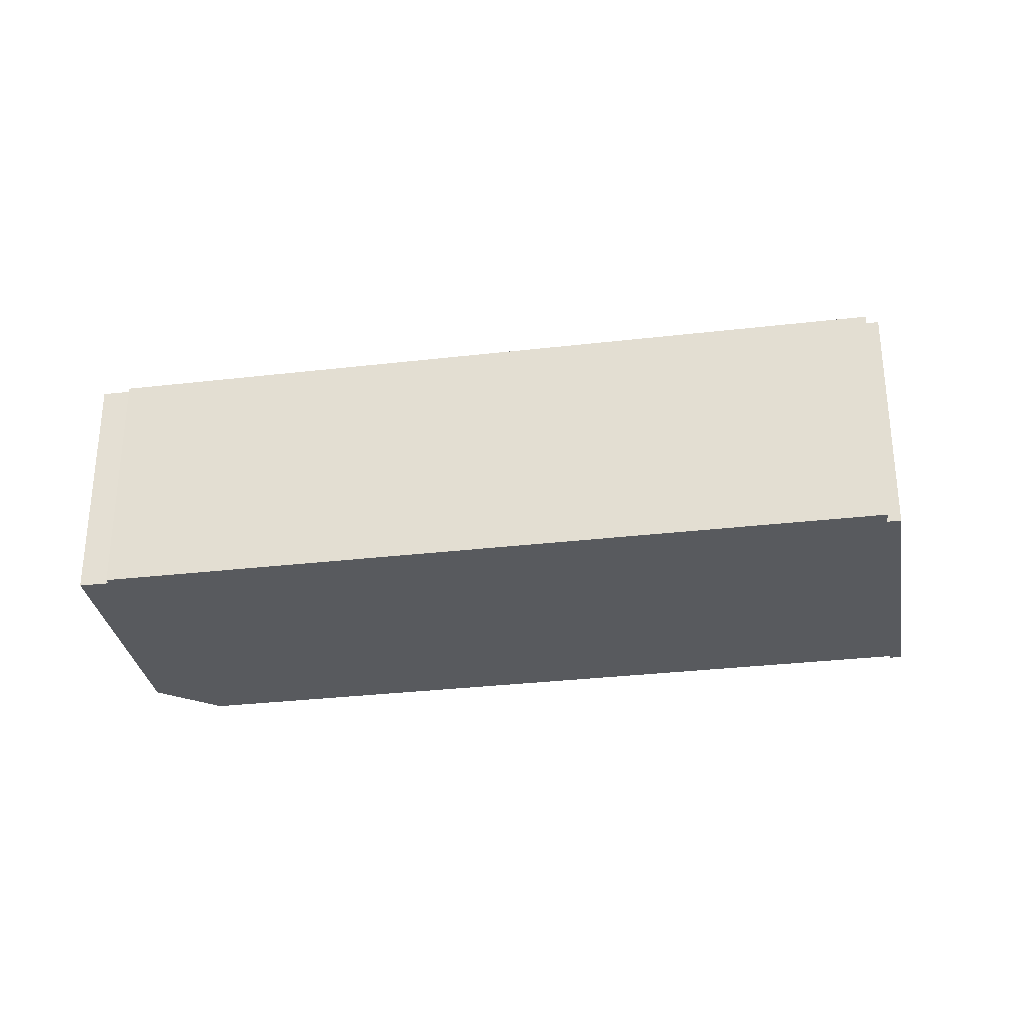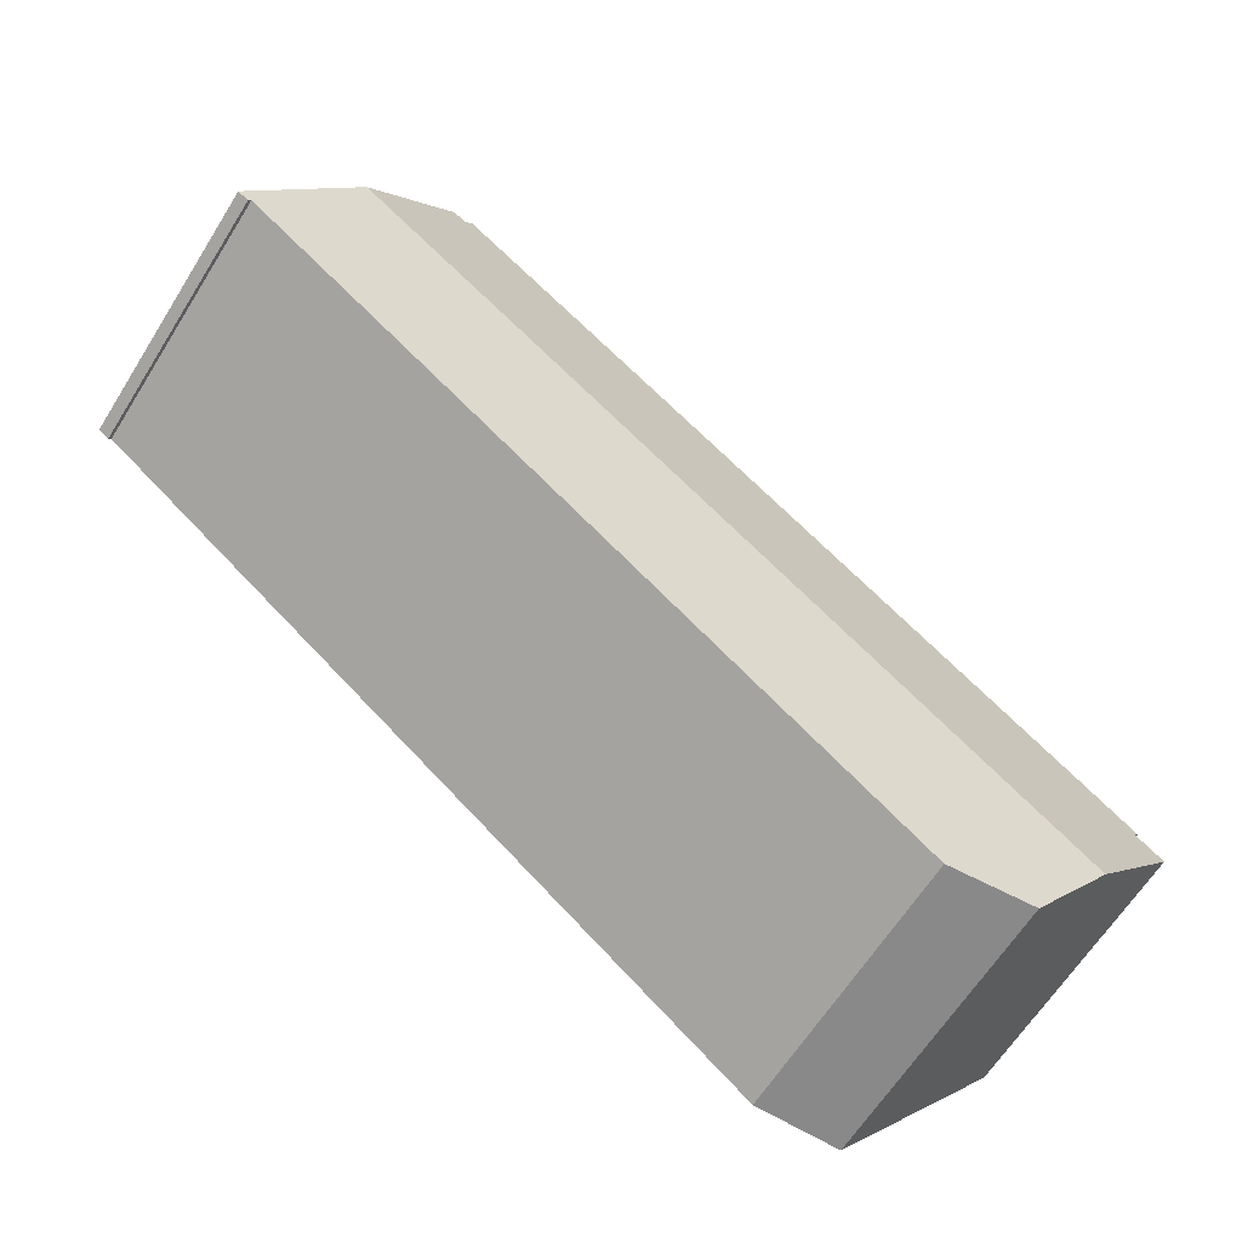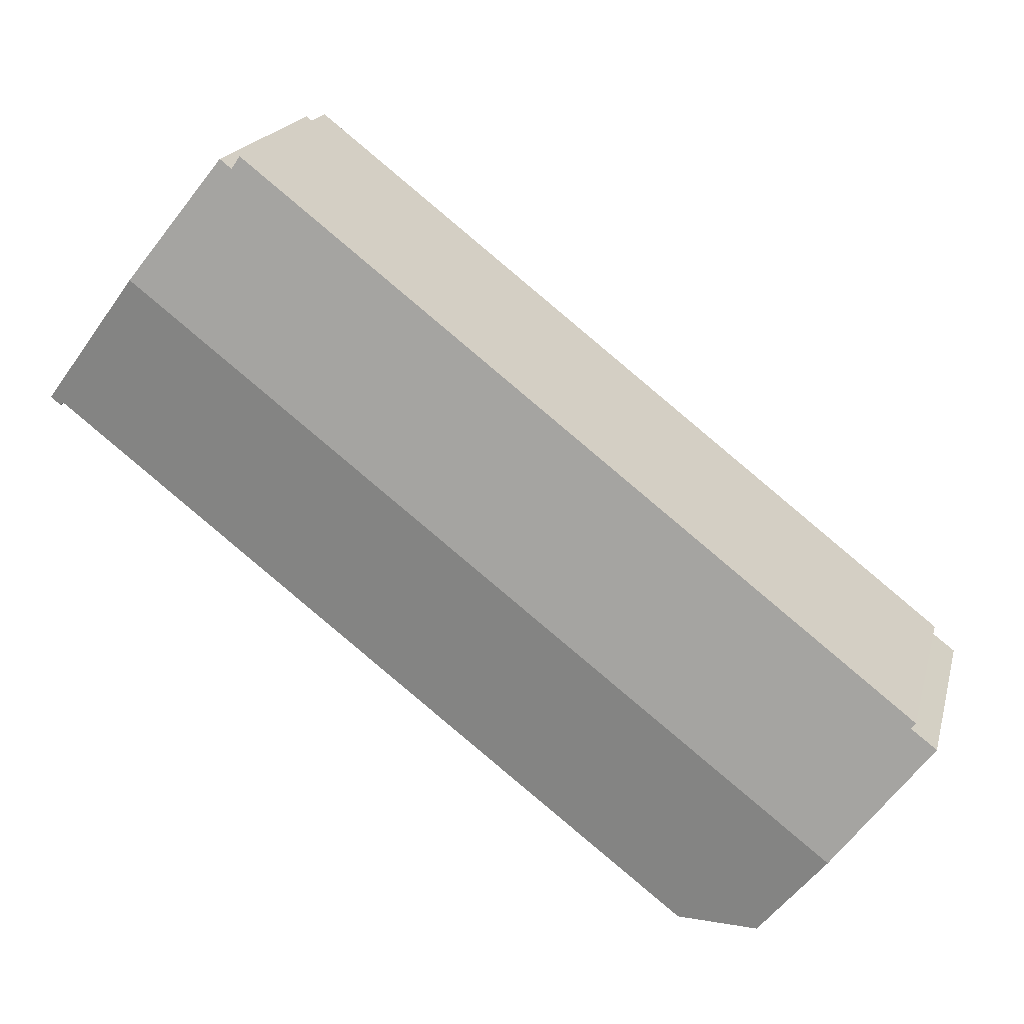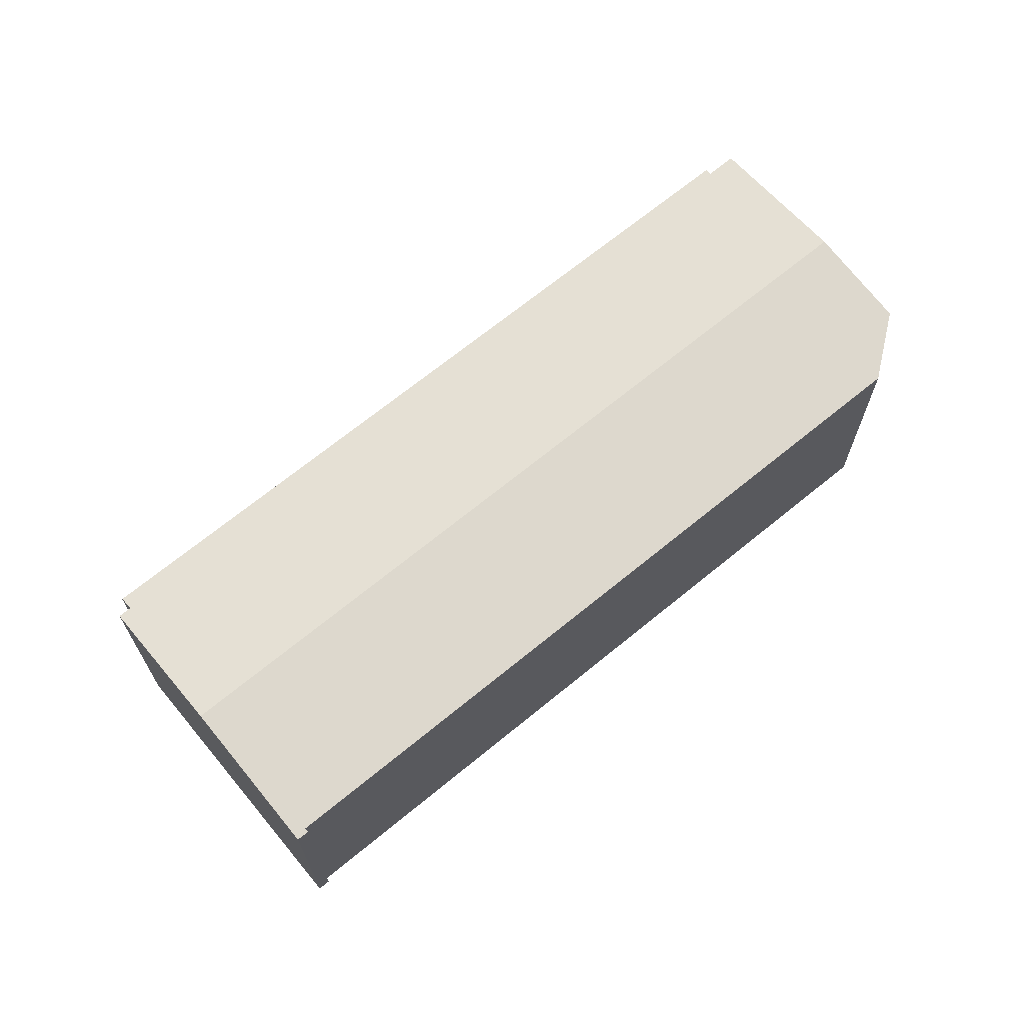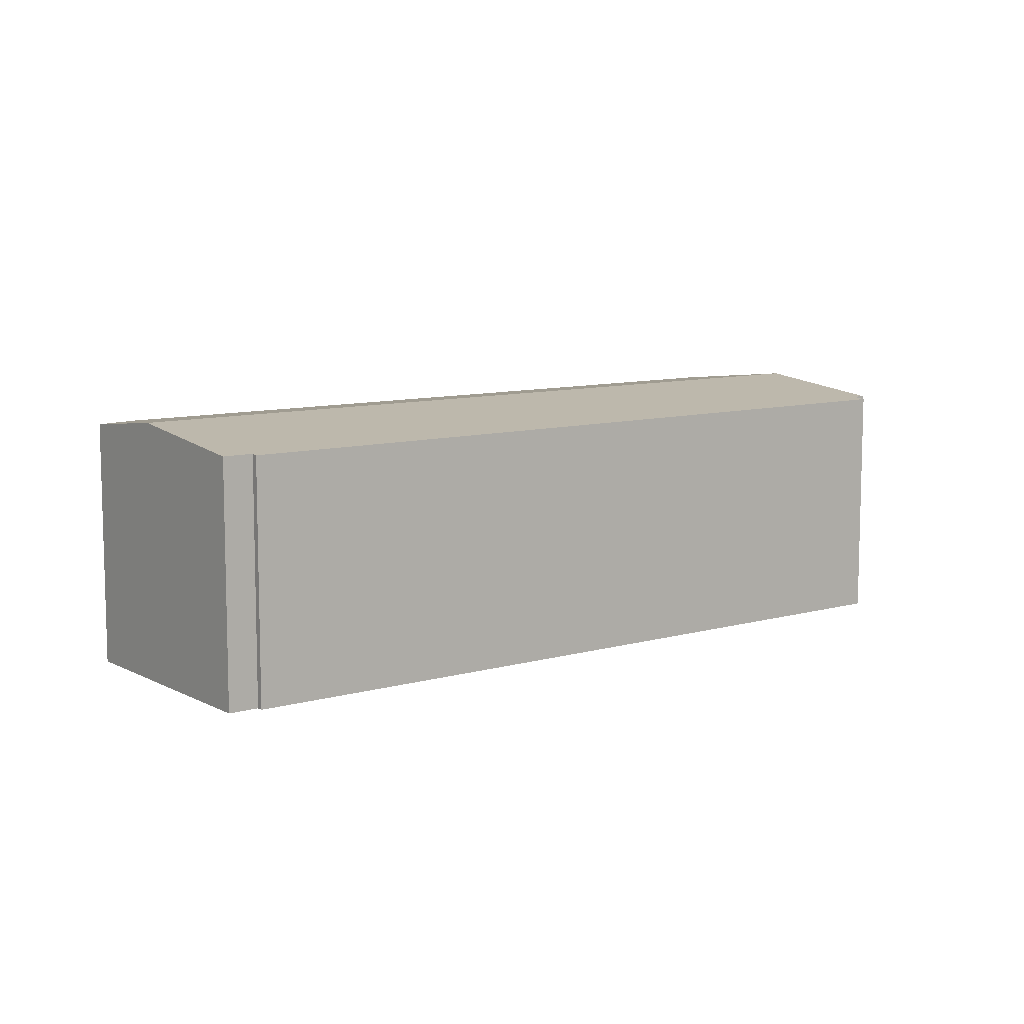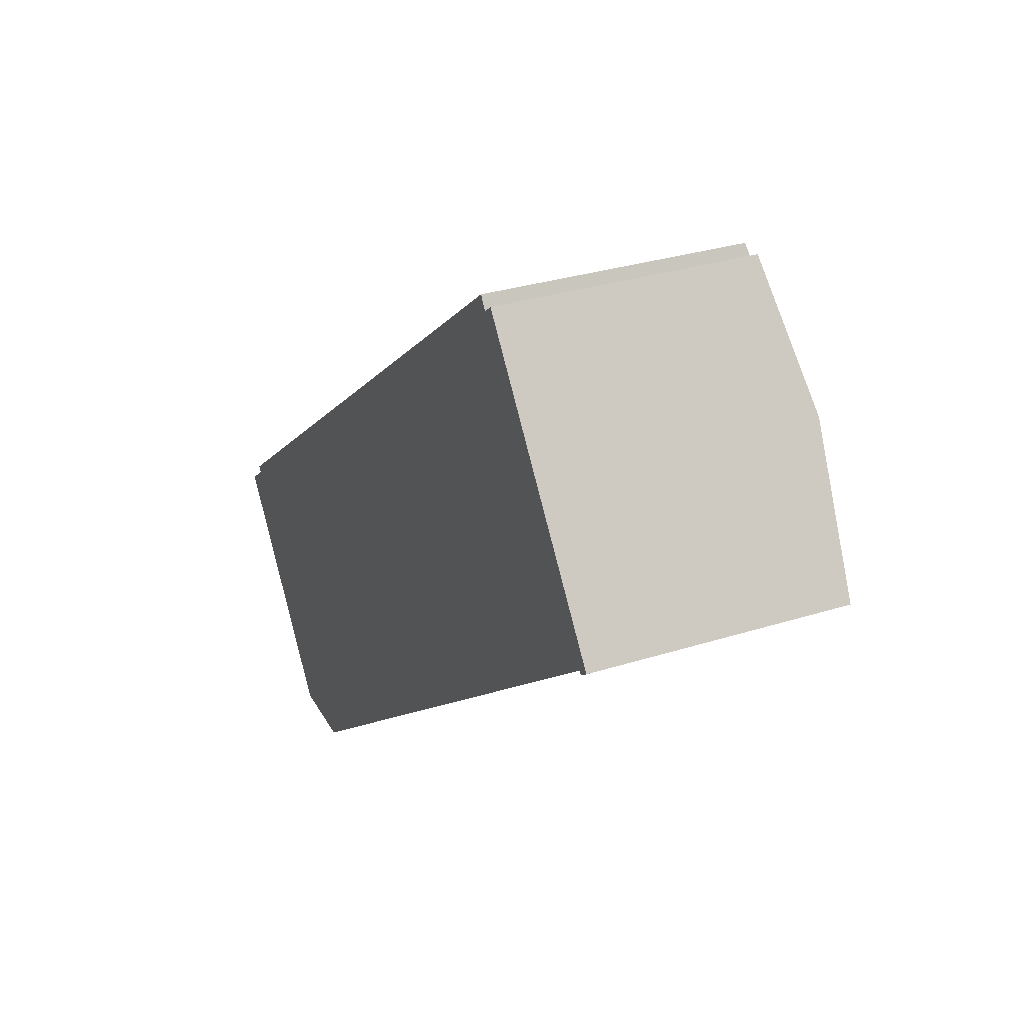
<metadata>
{"format":"obj","ext":"obj","renderer":"f3d","projection":"perspective","resolution":1024,"background":"white","views":[{"elev":-31.1,"azim":-28.3,"up":"+Y"},{"elev":-63.3,"azim":148.0,"up":"+Z"},{"elev":19.2,"azim":-166.0,"up":"+Z"},{"elev":68.1,"azim":102.7,"up":"+Y"},{"elev":9.4,"azim":-74.6,"up":"+Y"},{"elev":31.1,"azim":65.7,"up":"+Z"}]}
</metadata>
<code>
v  76.12 21.46 24.43
v  75.26 21.46 23.77
v  67.61 22.98 35.46
v  75.04 21.5 24.05
v  20.87 21.49 -18.09
v  8.2 22.98 -10.59
v  14.01 21.95 -18.09
v  39.44 21.45 31.32
v  2.204 21.52 1.674
v  1.811 21.46 2.136
v  58.16 21.45 45.84
v  58.85 21.59 44.81
v  0 21.52 1.318e-15
v  59.82 21.59 45.57
v  14.01 1.108e-15 -18.09
v  0 0 0
v  8.2 6.485e-16 -10.59
v  2.204 -1.025e-16 1.674
v  1.811 -1.308e-16 2.136
v  75.04 -1.473e-15 24.05
v  75.26 -1.455e-15 23.77
v  39.44 -1.918e-15 31.32
v  58.16 -2.807e-15 45.84
v  58.85 -2.744e-15 44.81
v  59.82 -2.791e-15 45.57
v  76.12 -1.496e-15 24.43
v  67.61 -2.171e-15 35.46
v  20.87 1.108e-15 -18.09
g defaultobject
f 1 2 3
f 4 3 2
f 5 3 4
f 6 3 5
f 7 6 5
f 8 9 10
f 11 12 8
f 13 3 6
f 3 13 9
f 3 9 8
f 3 8 12
f 3 12 14
f 15 6 7
f 6 15 13
f 13 15 16
f 16 15 17
f 18 10 9
f 10 18 19
f 2 20 4
f 20 2 21
f 13 18 9
f 18 13 16
f 19 8 10
f 8 19 22
f 8 22 11
f 11 22 23
f 24 14 12
f 14 24 25
f 11 24 12
f 24 11 23
f 25 3 14
f 3 25 1
f 1 25 26
f 26 25 27
f 26 2 1
f 2 26 21
f 20 5 4
f 5 20 28
f 5 15 7
f 15 5 28
f 22 24 23
f 27 21 26
f 21 27 25
f 21 25 20
f 20 25 24
f 20 24 28
f 28 24 22
f 28 22 19
f 28 19 18
f 18 15 28
f 15 18 16
f 15 16 17

</code>
